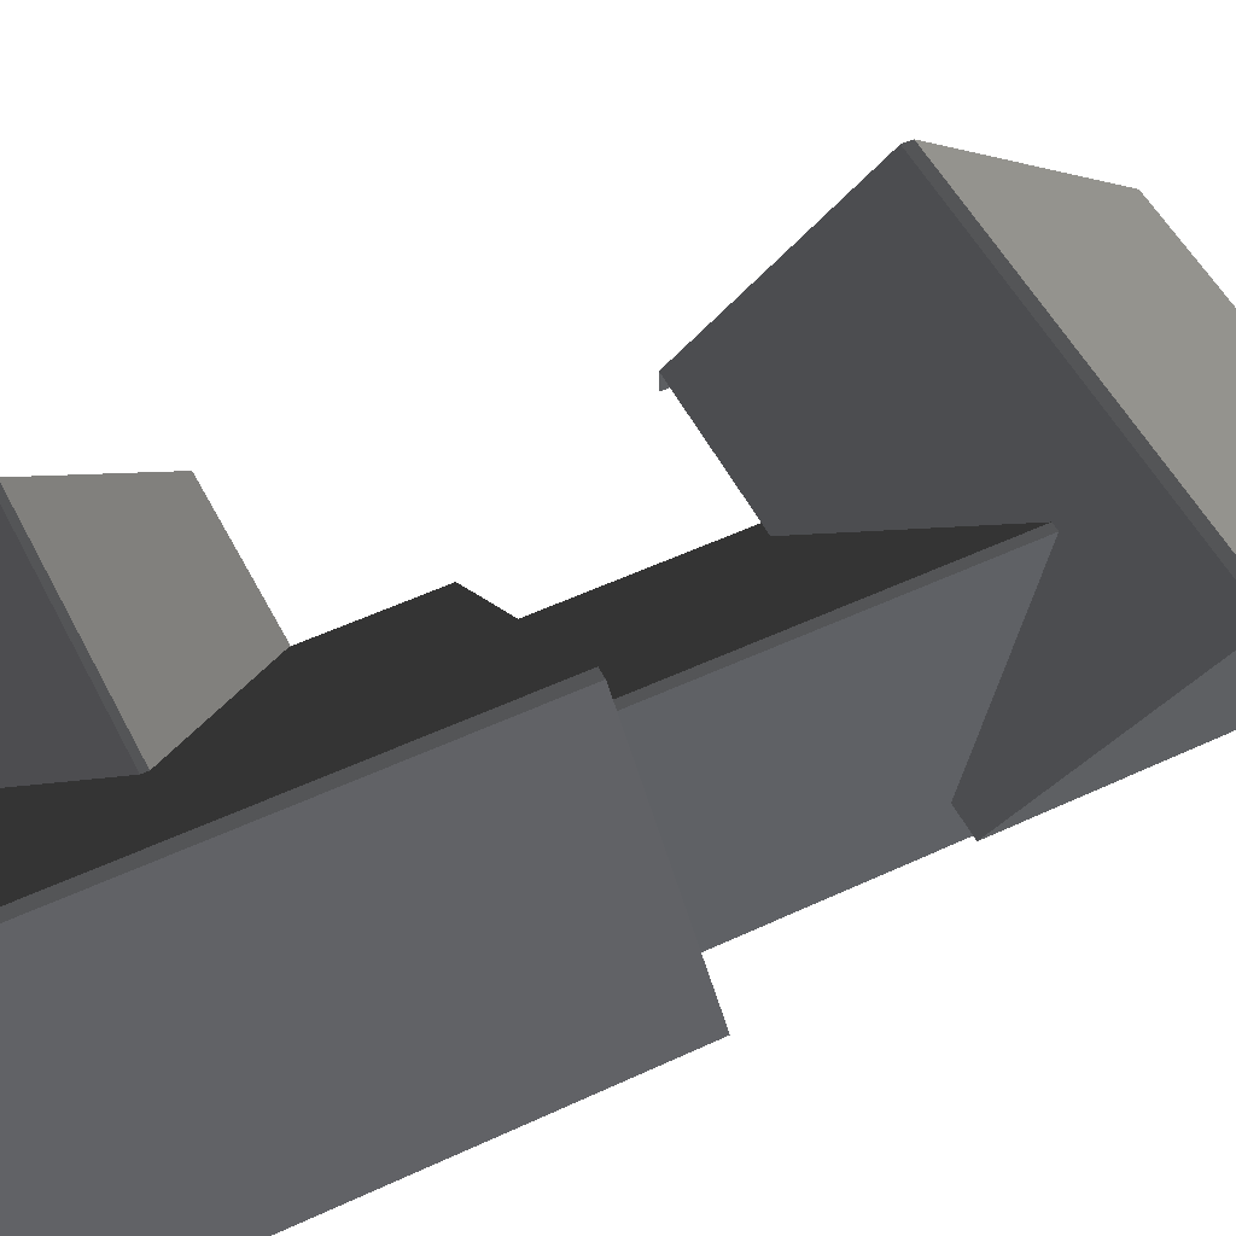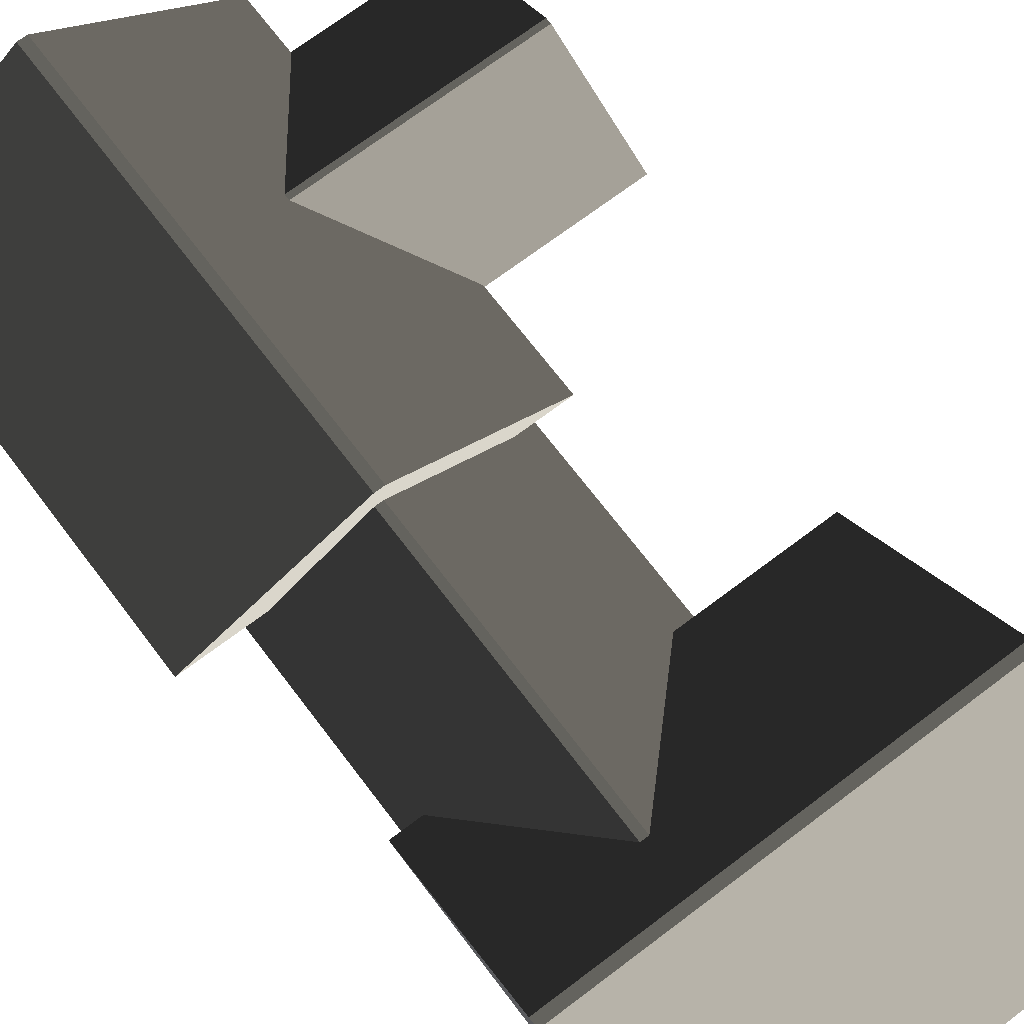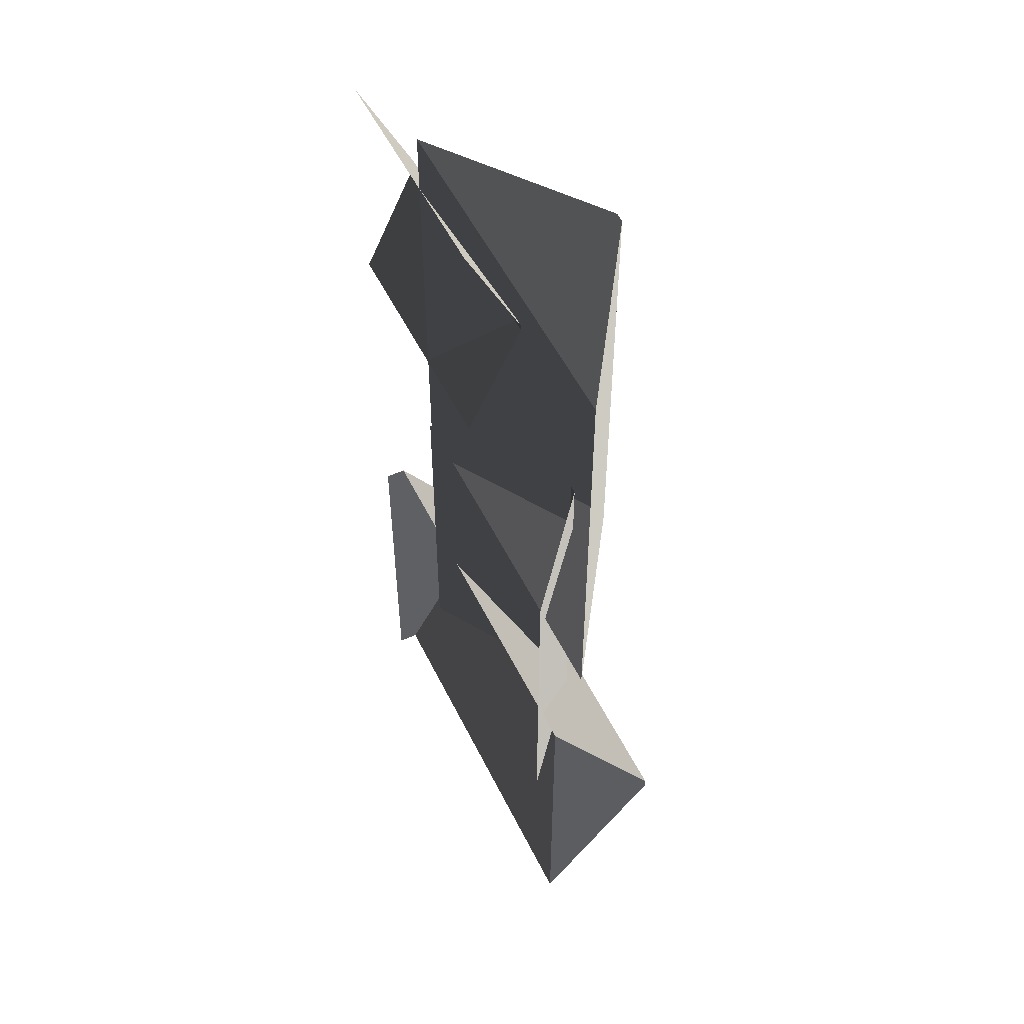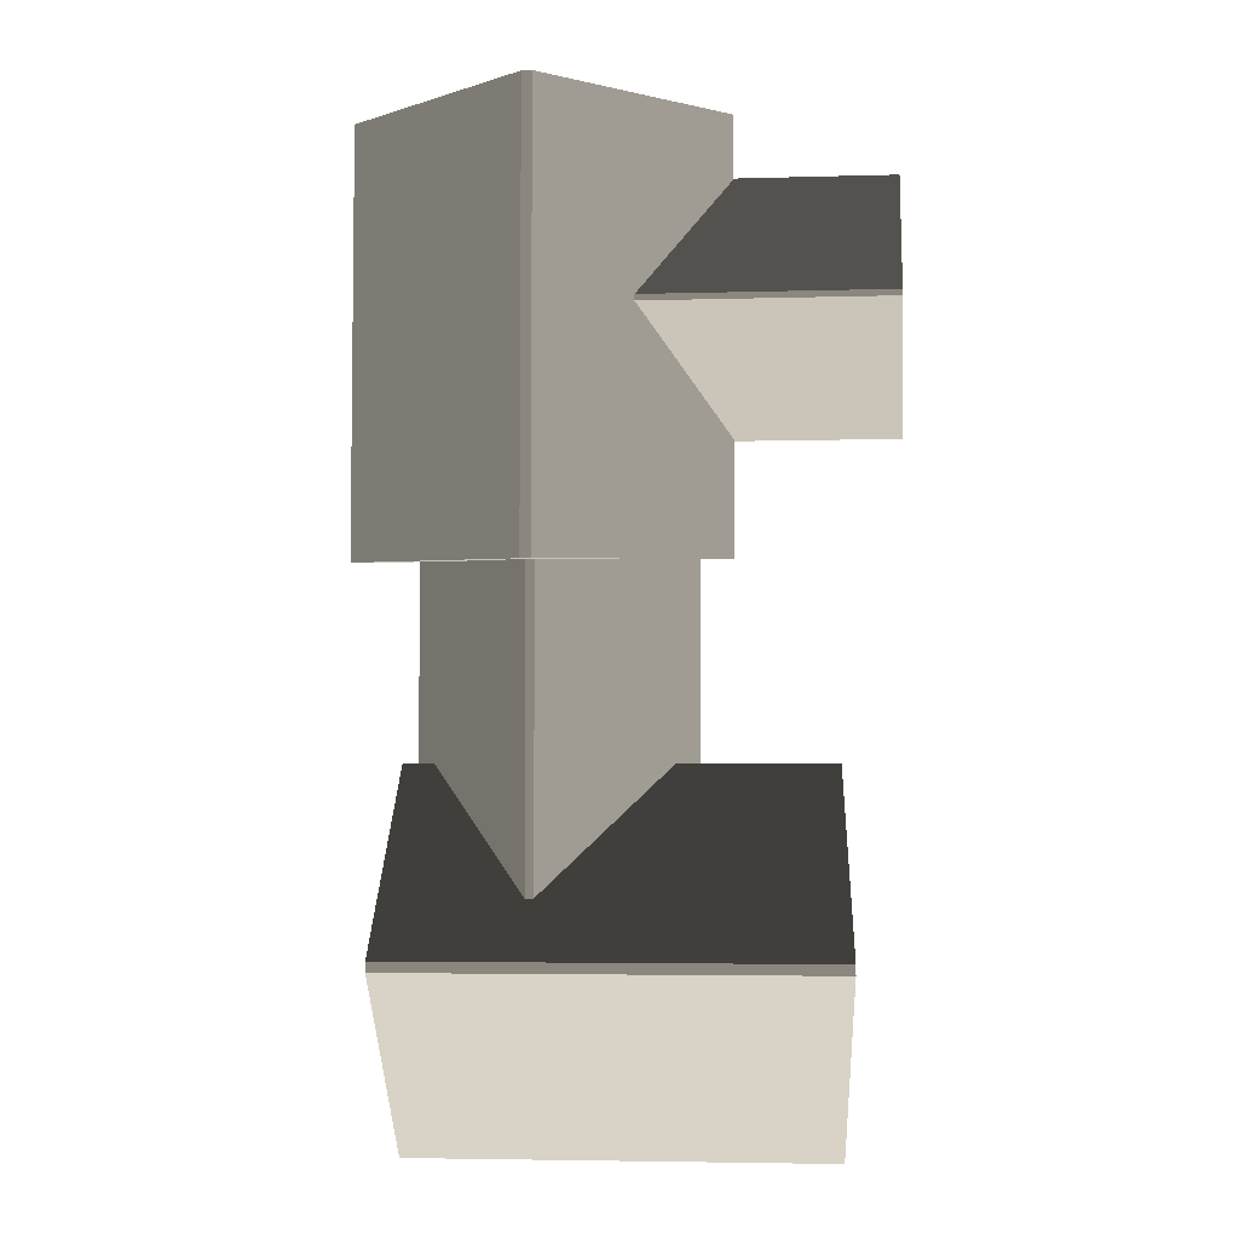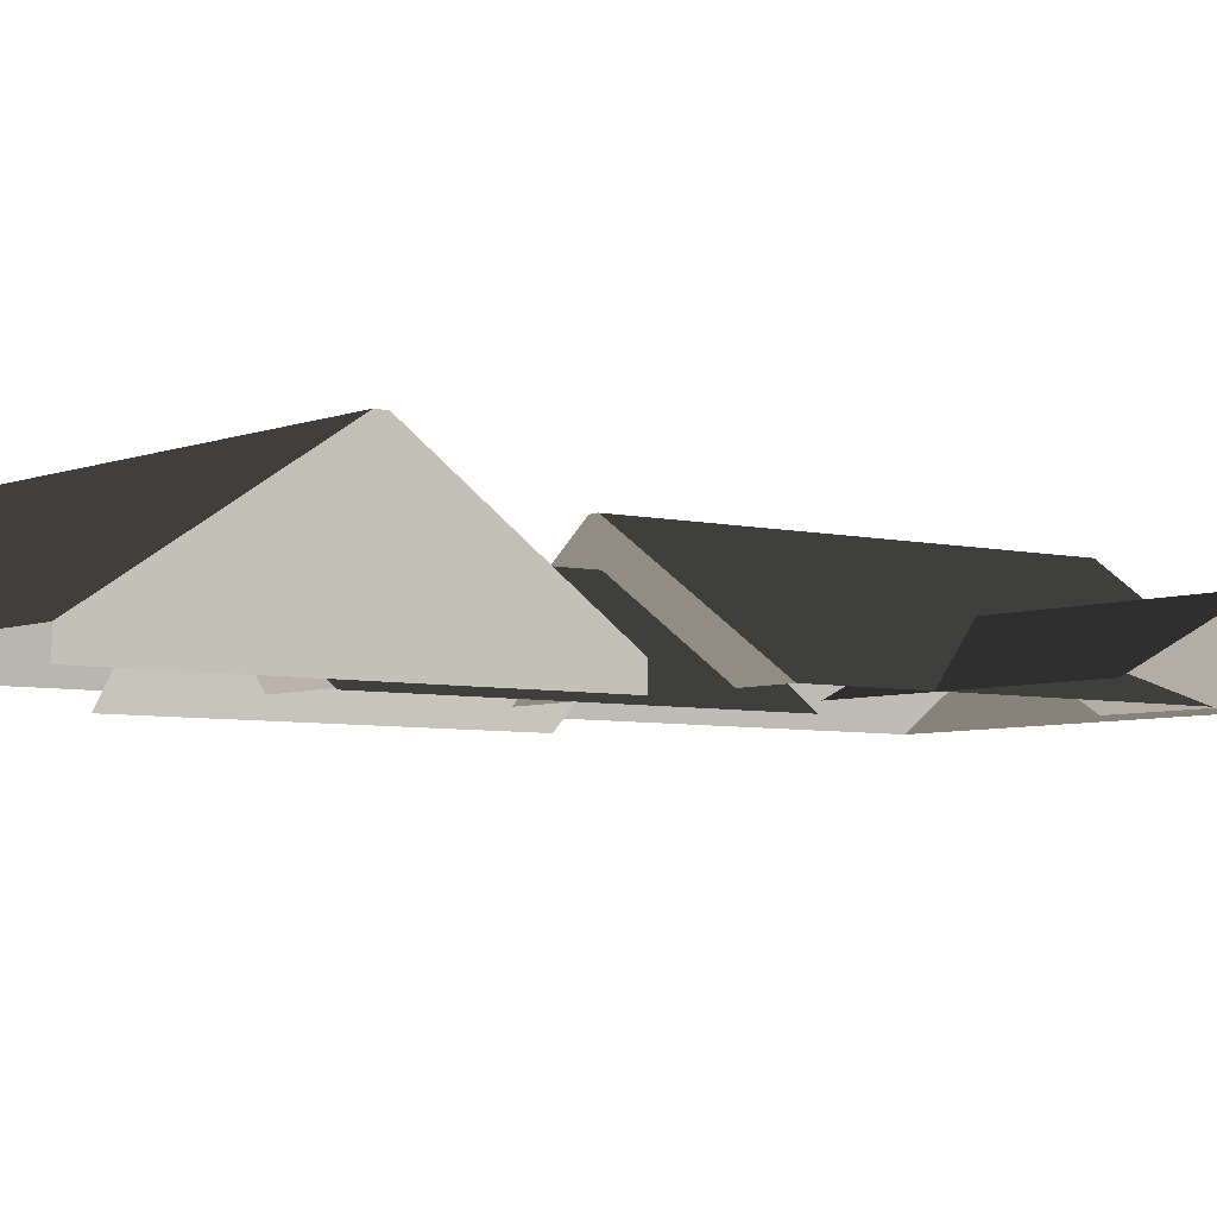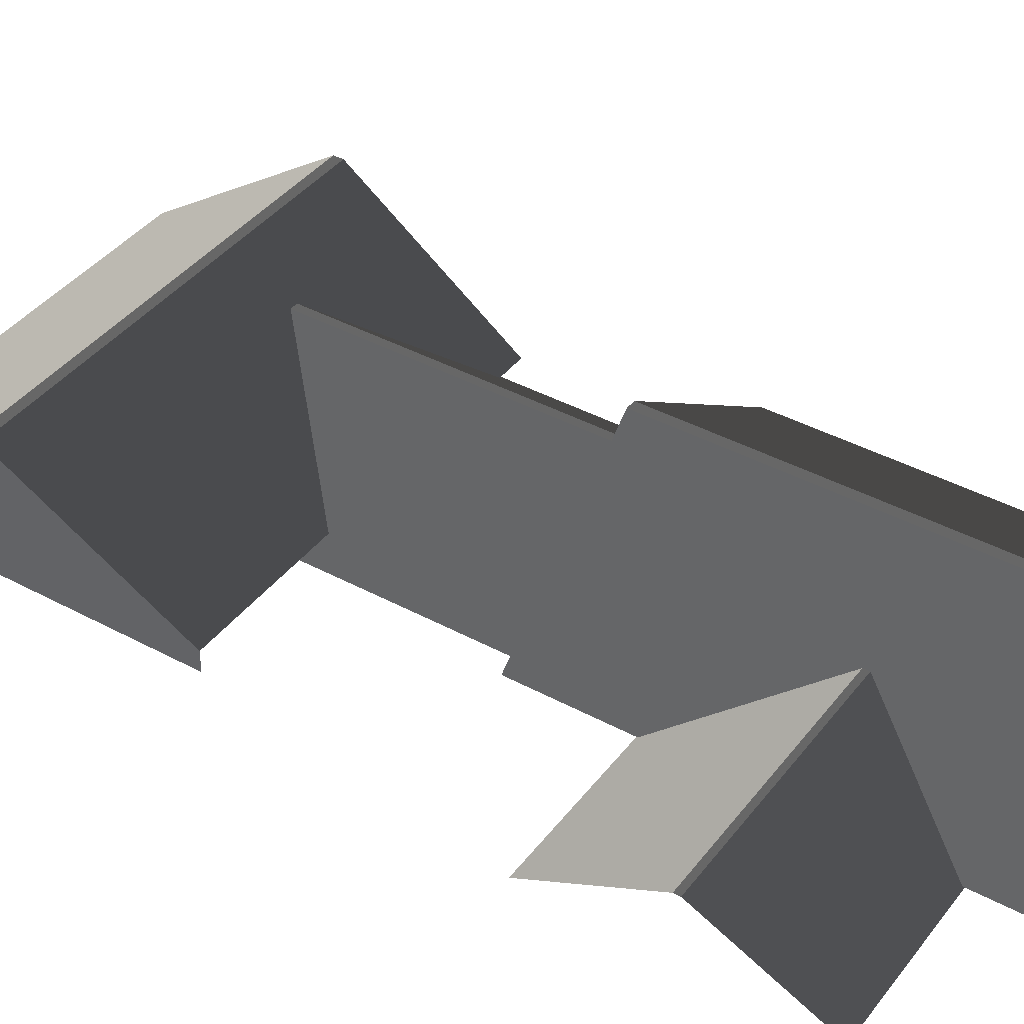
<metadata>
{"format":"obj","ext":"obj","renderer":"f3d","projection":"perspective","resolution":1024,"background":"white","views":[{"elev":52.4,"azim":-116.7,"up":"+Z"},{"elev":70.2,"azim":-37.2,"up":"+Z"},{"elev":53.3,"azim":-115.8,"up":"+Y"},{"elev":-4.9,"azim":5.1,"up":"+Y"},{"elev":-5.2,"azim":51.9,"up":"+Z"},{"elev":40.2,"azim":123.7,"up":"+Z"}]}
</metadata>
<code>
v -0.8321 0.347 0.8882
v -3.814 0.1694 2.865
v -3.814 7.674 2.865
v -0.8321 7.496 0.8882
v -3.814 0.1694 2.865
v -3.983 0.1694 2.865
v -3.983 7.674 2.865
v -3.814 7.674 2.865
v -6.965 7.496 0.8882
v -3.983 7.674 2.865
v -3.983 0.1694 2.865
v -6.965 0.3469 0.8882
v -6.965 0.3469 0.8882
v -3.983 0.1694 2.865
v -3.814 0.1694 2.865
v -0.8321 0.347 0.8882
v -0.8321 7.496 0.8882
v -3.814 7.674 2.865
v -3.983 7.674 2.865
v -6.965 7.496 0.8882
v 1.809 6.454 0.8764
v 1.809 4.387 1.88
v -2.567 4.387 1.88
v -2.567 6.454 0.8764
v 1.809 4.387 1.88
v 1.809 4.284 1.88
v -2.567 4.284 1.88
v -2.567 4.387 1.88
v -2.567 2.217 0.8764
v -2.567 4.284 1.88
v 1.809 4.284 1.88
v 1.809 2.217 0.8764
v -6.1 -2.866 0.8882
v -6.277 -5.848 2.865
v -6.277 -6.017 2.865
v -6.1 -8.999 0.8882
v -6.1 -8.999 0.8882
v -6.277 -6.017 2.865
v 0.9965 -6.026 2.865
v 0.8189 -9.008 0.8882
v 0.9965 -5.857 2.865
v 0.9965 -6.026 2.865
v -6.277 -6.017 2.865
v -6.277 -5.848 2.865
v 0.819 -2.875 0.8882
v 0.9965 -5.857 2.865
v -6.277 -5.848 2.865
v -6.1 -2.866 0.8882
v -1.387 -4.785 0.6355
v -3.829 -4.94 2.254
v -3.829 1.273 2.254
v -1.387 1.128 0.6355
v -3.829 -4.94 2.254
v -3.968 -4.94 2.254
v -3.968 1.273 2.254
v -3.829 1.273 2.254
v -5.884 1.128 0.6355
v -3.968 1.273 2.254
v -3.968 -4.94 2.254
v -5.884 -4.785 0.6355
v 0.819 -2.875 0.5438
v 0.8189 -9.008 0.5438
v 0.8189 -9.008 0.8882
v 0.9965 -6.026 2.865
v 0.9965 -5.857 2.865
v 0.819 -2.875 0.8882
g Building_small_t1.041_38079_337
f 1 3 2
f 1 4 3
f 5 7 6
f 5 8 7
f 9 11 10
f 9 12 11
f 13 15 14
f 13 16 15
f 17 19 18
f 17 20 19
f 21 23 22
f 21 24 23
f 25 27 26
f 25 28 27
f 29 31 30
f 29 32 31
f 33 35 34
f 33 36 35
f 37 39 38
f 37 40 39
f 41 43 42
f 41 44 43
f 45 47 46
f 45 48 47
f 49 51 50
f 49 52 51
f 53 55 54
f 53 56 55
f 57 59 58
f 57 60 59
f 61 63 62
f 63 61 64
f 64 61 65
f 65 61 66

</code>
